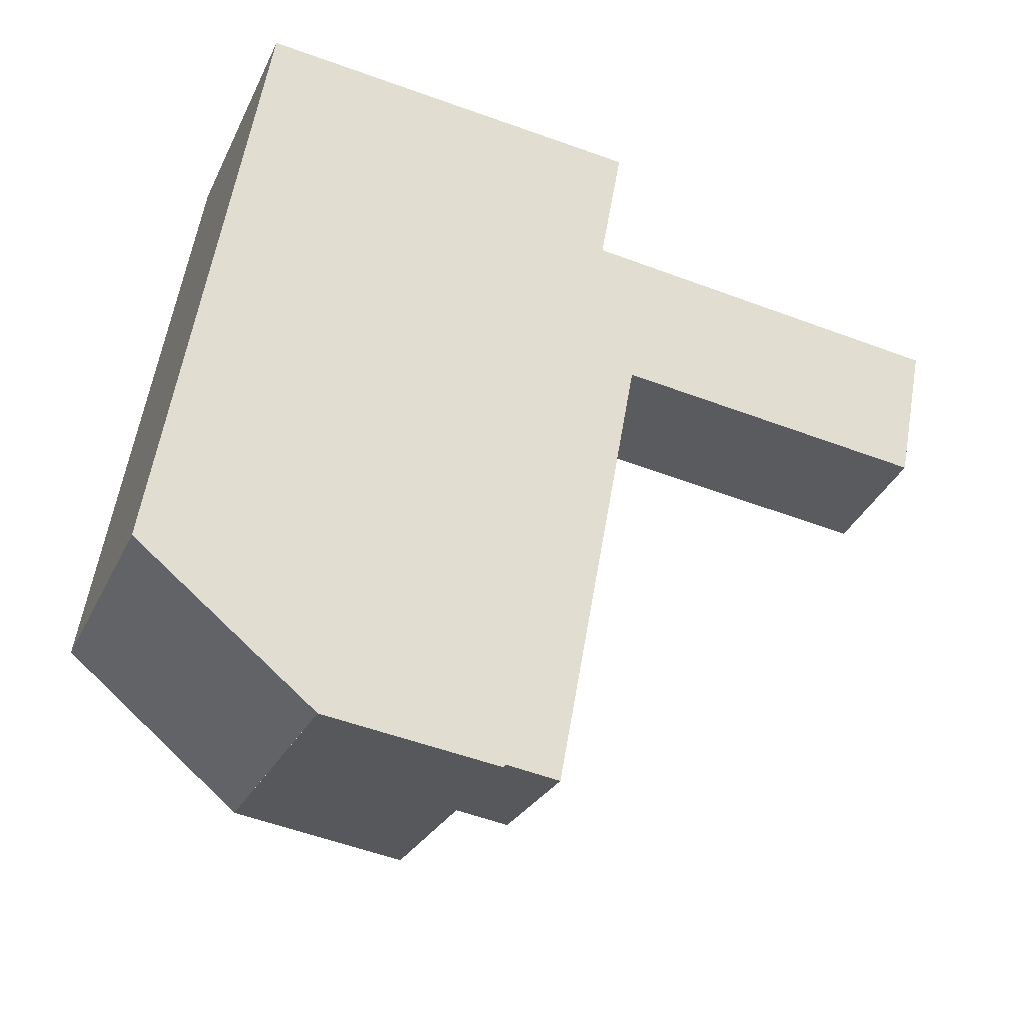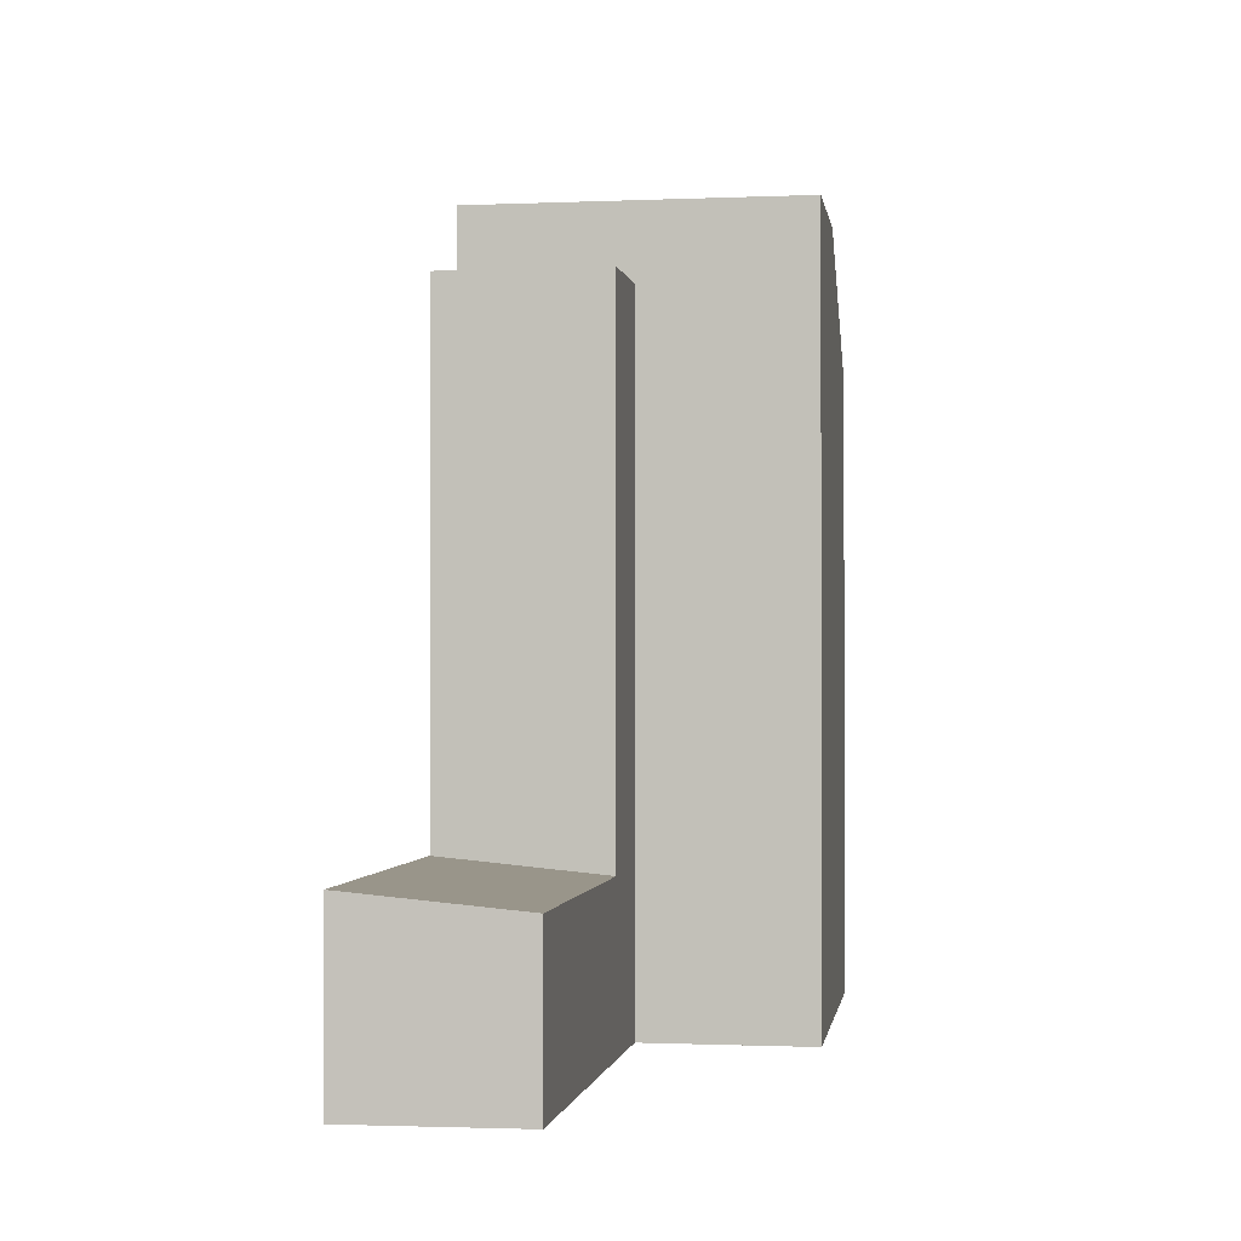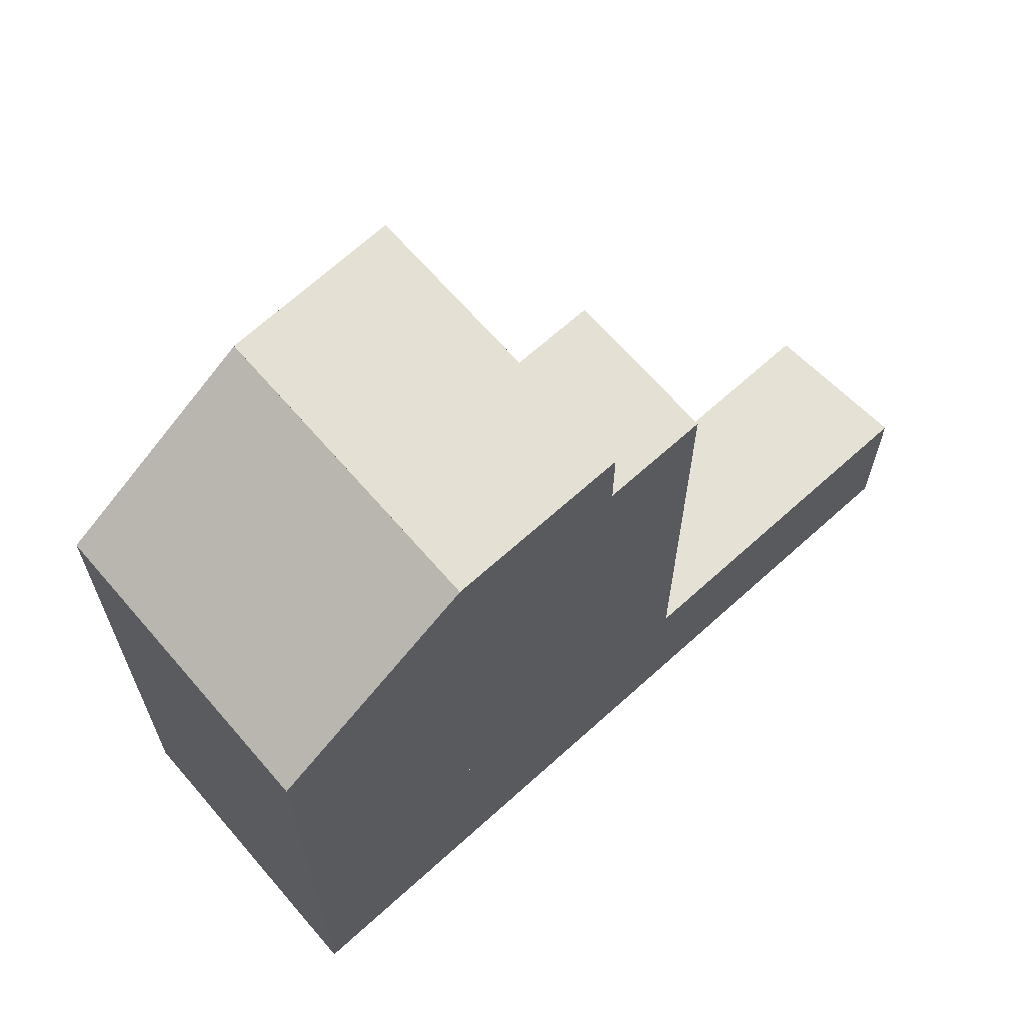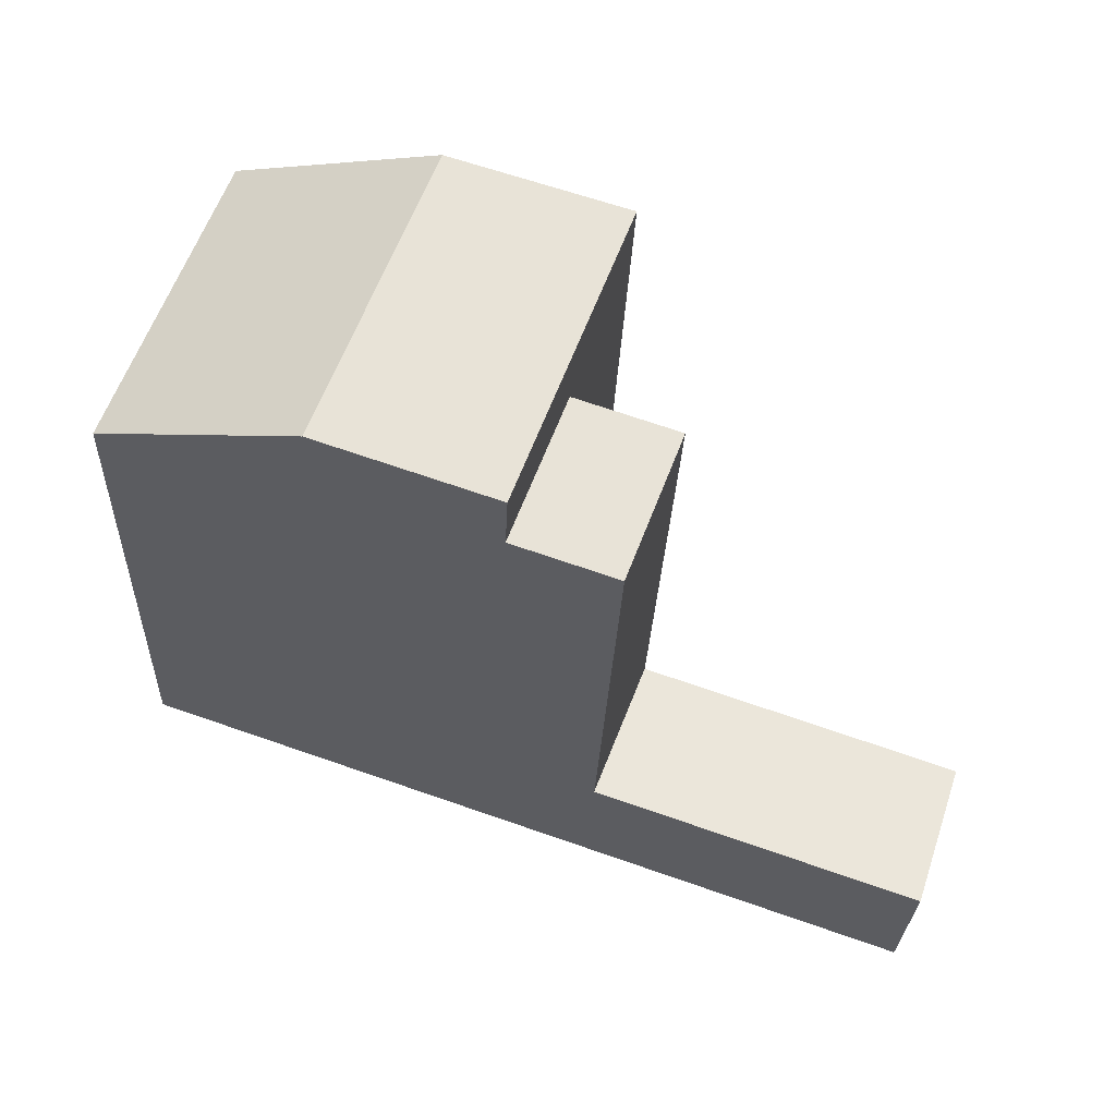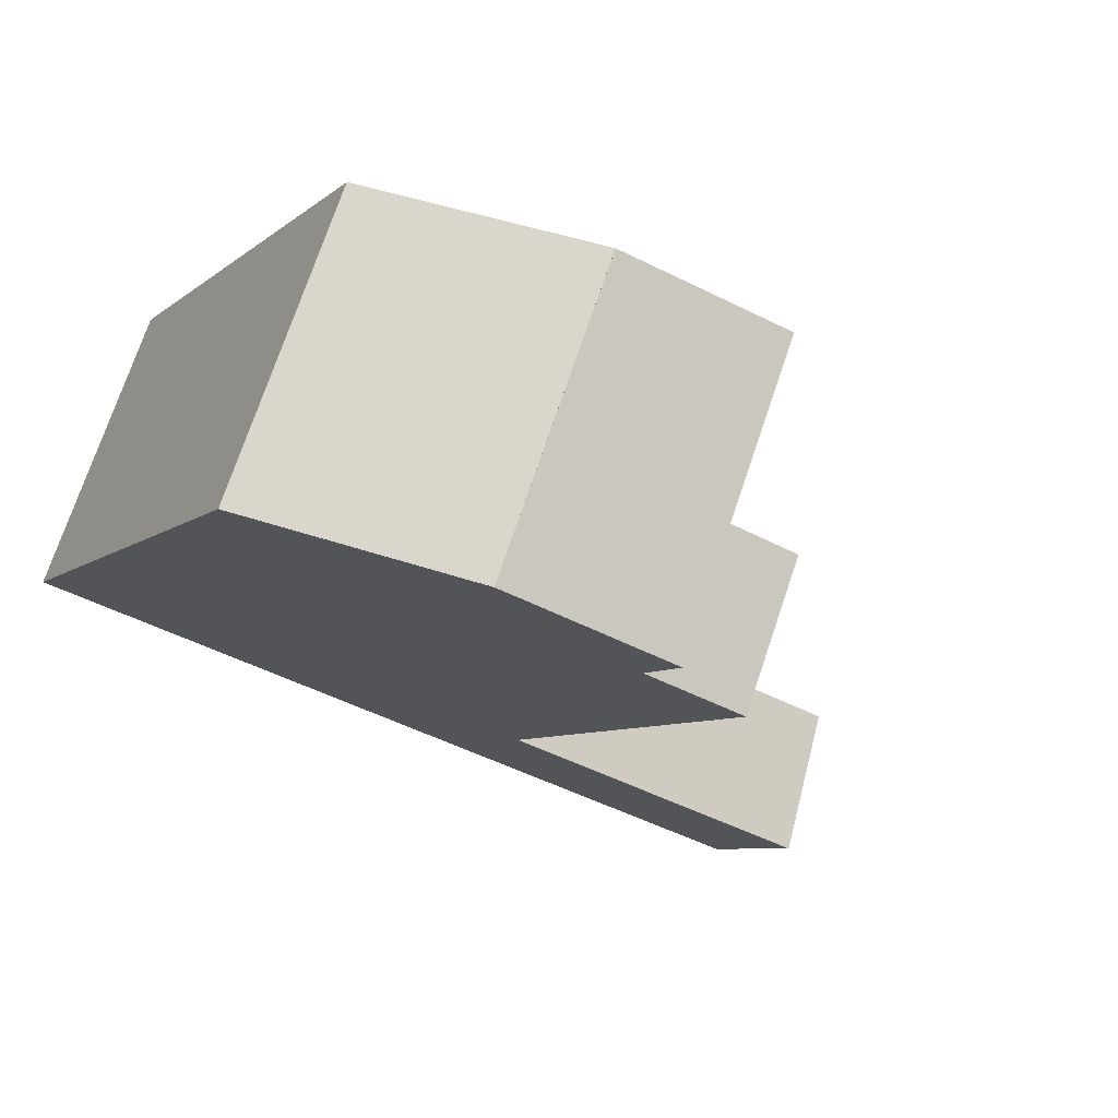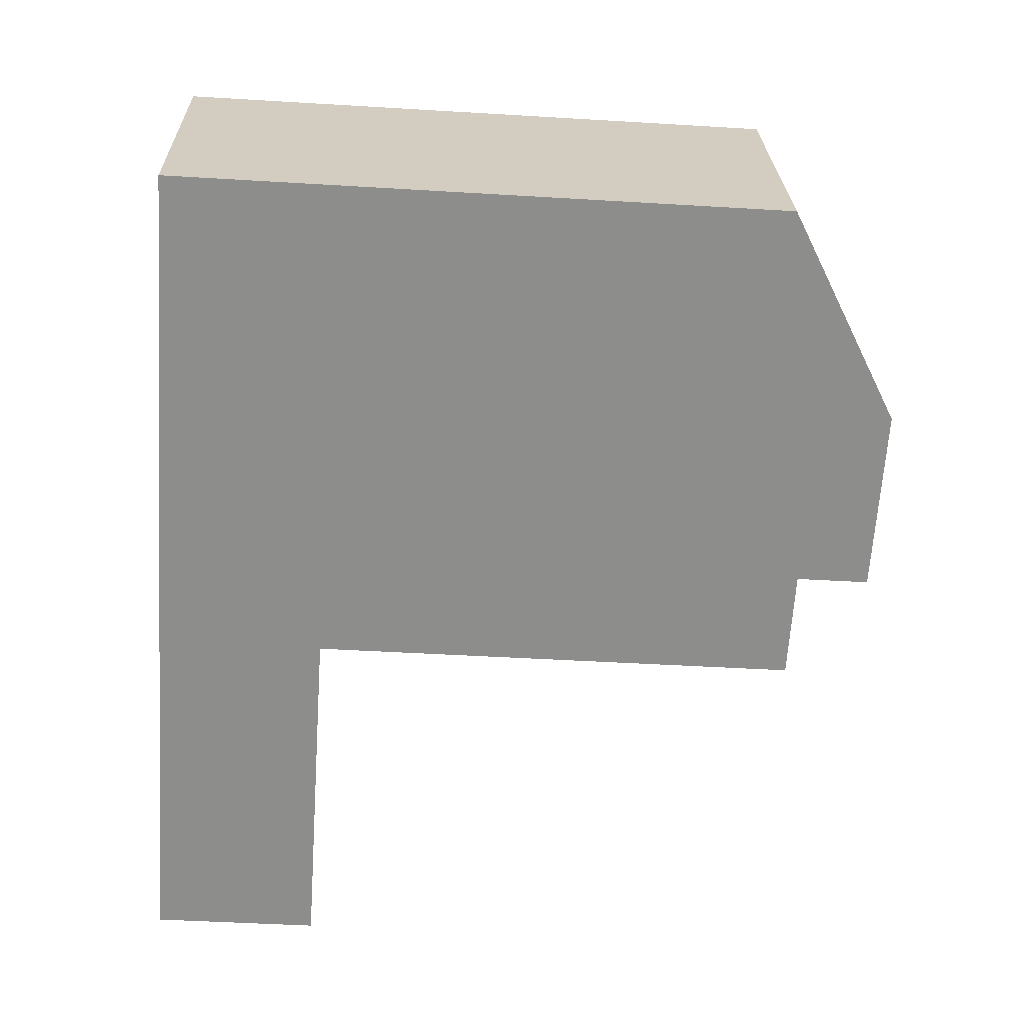
<metadata>
{"format":"obj","ext":"obj","renderer":"f3d","projection":"perspective","resolution":1024,"background":"white","views":[{"elev":60.7,"azim":-170.1,"up":"+Z"},{"elev":-0.8,"azim":-100.6,"up":"+Y"},{"elev":65.8,"azim":118.6,"up":"+Y"},{"elev":-27.1,"azim":177.7,"up":"+Z"},{"elev":-6.9,"azim":154.6,"up":"+Z"},{"elev":-45.3,"azim":86.0,"up":"+Z"}]}
</metadata>
<code>
v  10.31 20.12 8.277
v  11.89 -2.51e-16 4.1
v  10.31 -5.069e-16 8.278
v  11.89 20.12 4.099
v  18.26 20.12 1.67
v  23.72 -2.176e-16 3.554
v  18.26 -1.023e-16 1.671
v  23.72 16.78 3.554
v  22.17 16.78 7.644
v  22.17 -4.681e-16 7.644
v  13.44 18.12 0.008942
v  11.89 18.12 4.099
v  13.44 20.12 0.008879
v  13.44 -5.826e-19 0.009515
v  18.26 20.12 1.67
v  9.055 18.12 3.121
v  9.054 -1.911e-16 3.122
v  10.6 4.603 -0.9686
v  9.054 4.189 3.121
v  10.6 18.12 -0.9691
v  10.6 5.93e-17 -0.9685
v  1.4 4.603 -4.141
v  1.4 2.535e-16 -4.141
v  8.951e-05 4.189 -0.0001325
v  0 0 0
v  20.66 16.78 11.63
v  20.66 -7.124e-16 11.63
v  15.16 20.12 9.85
v  15.16 -6.032e-16 9.851
v  15.16 20.12 9.85
v  16.71 -3.527e-16 5.761
v  16.71 20.12 5.76
v  16.71 20.12 5.76
g defaultobject
f 1 2 3
f 2 1 4
f 5 6 7
f 6 5 8
f 6 9 10
f 9 6 8
f 4 11 12
f 11 4 13
f 13 7 14
f 7 13 15
f 2 16 17
f 16 2 12
f 16 18 19
f 18 16 20
f 20 14 21
f 14 20 11
f 22 21 23
f 21 22 18
f 17 24 25
f 24 17 19
f 24 23 25
f 23 24 22
f 10 26 27
f 26 10 9
f 27 28 29
f 28 27 26
f 29 1 3
f 1 29 30
f 7 10 31
f 10 7 6
f 14 31 2
f 31 14 7
f 21 2 17
f 2 21 14
f 17 23 21
f 23 17 25
f 31 27 29
f 27 31 10
f 2 29 3
f 29 2 31
f 9 5 32
f 5 9 8
f 33 13 4
f 13 33 15
f 12 20 16
f 20 12 11
f 24 18 22
f 18 24 19
f 26 32 28
f 32 26 9
f 30 4 1
f 4 30 33

</code>
